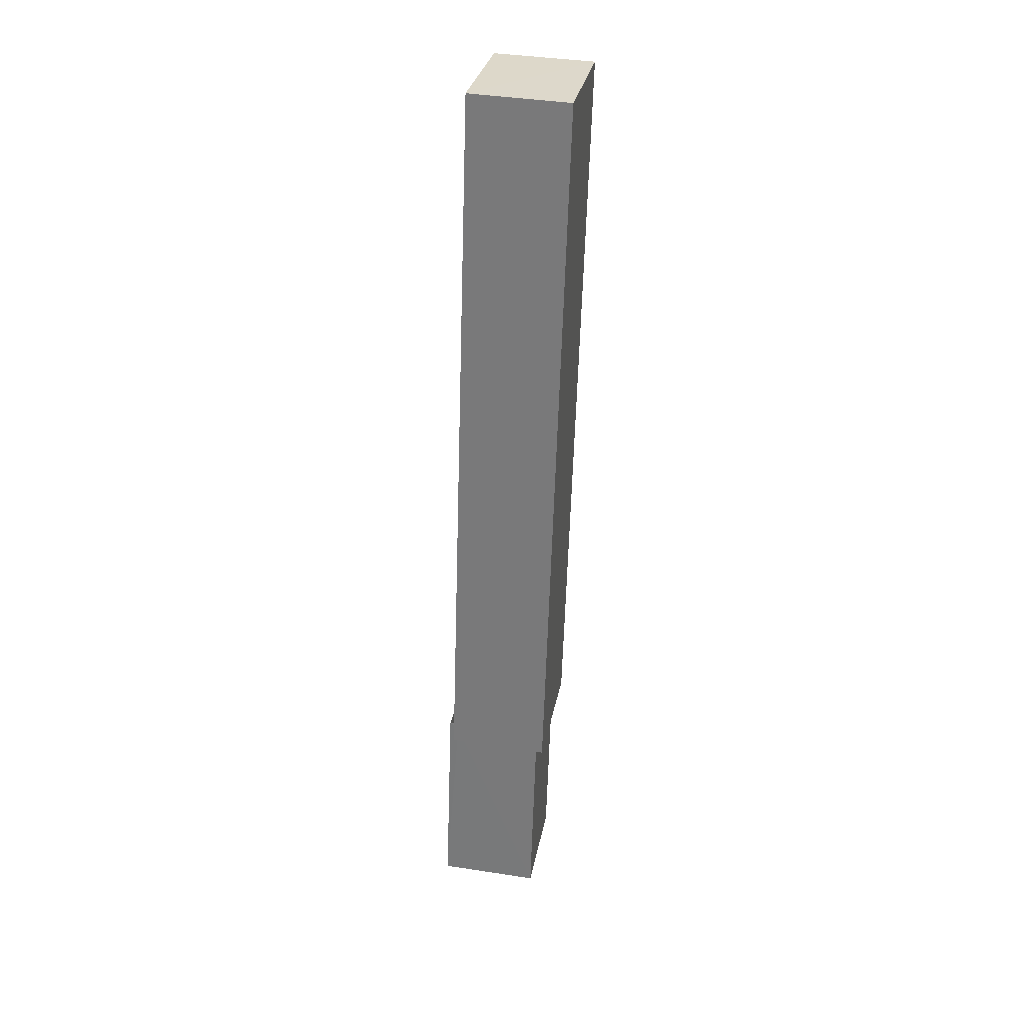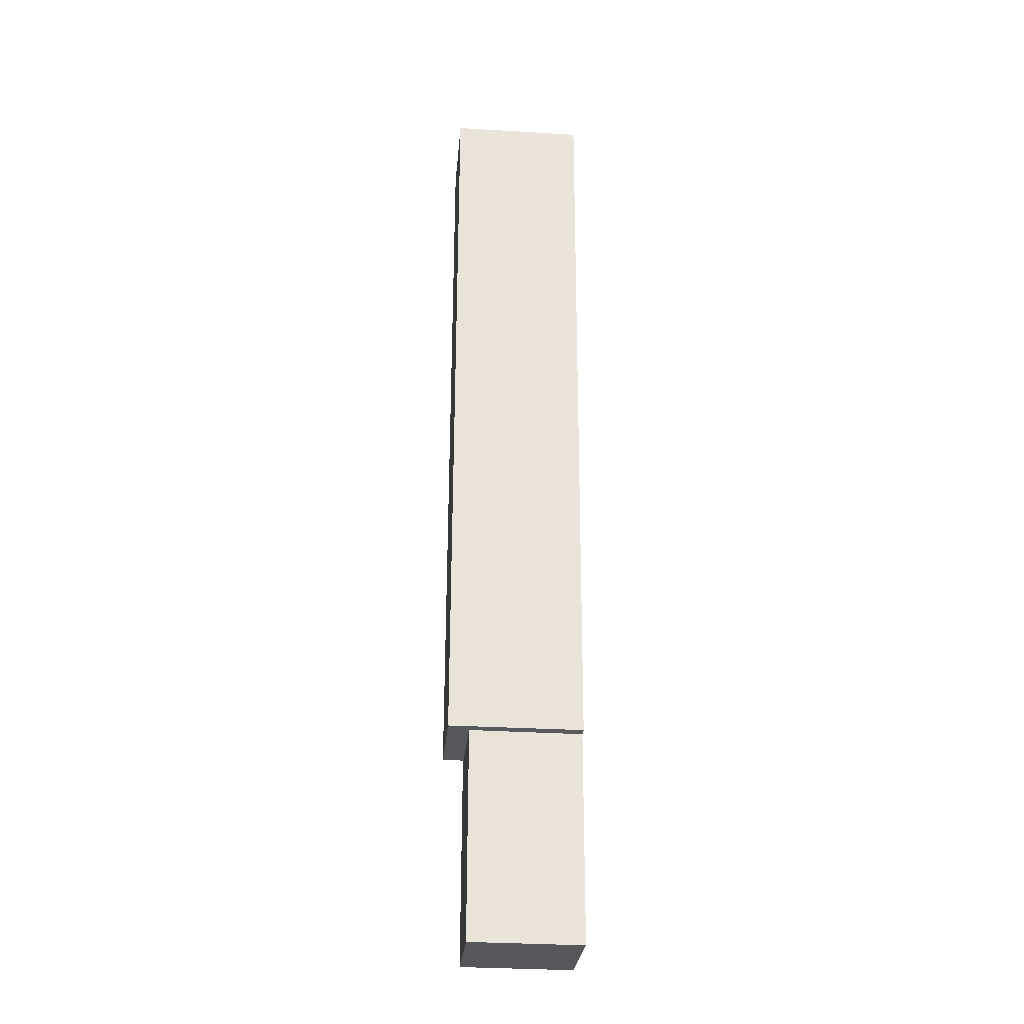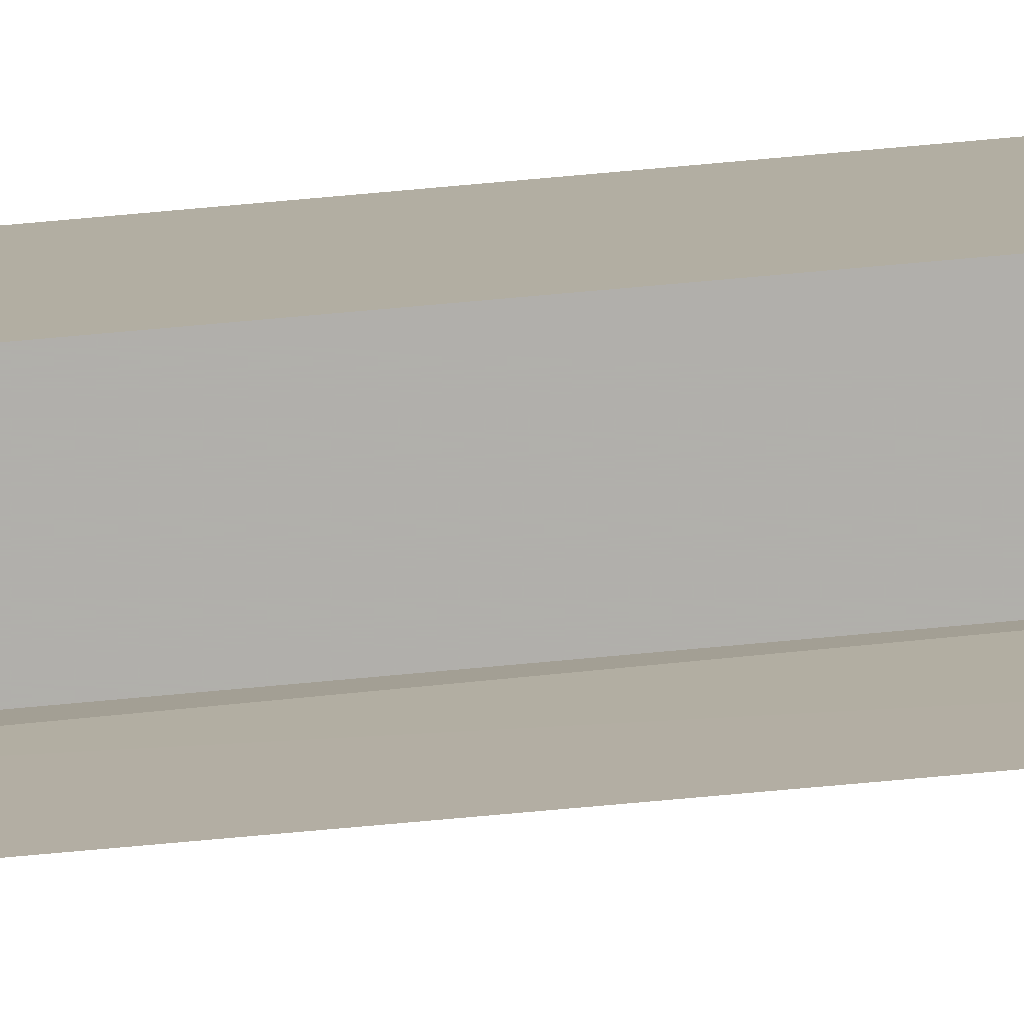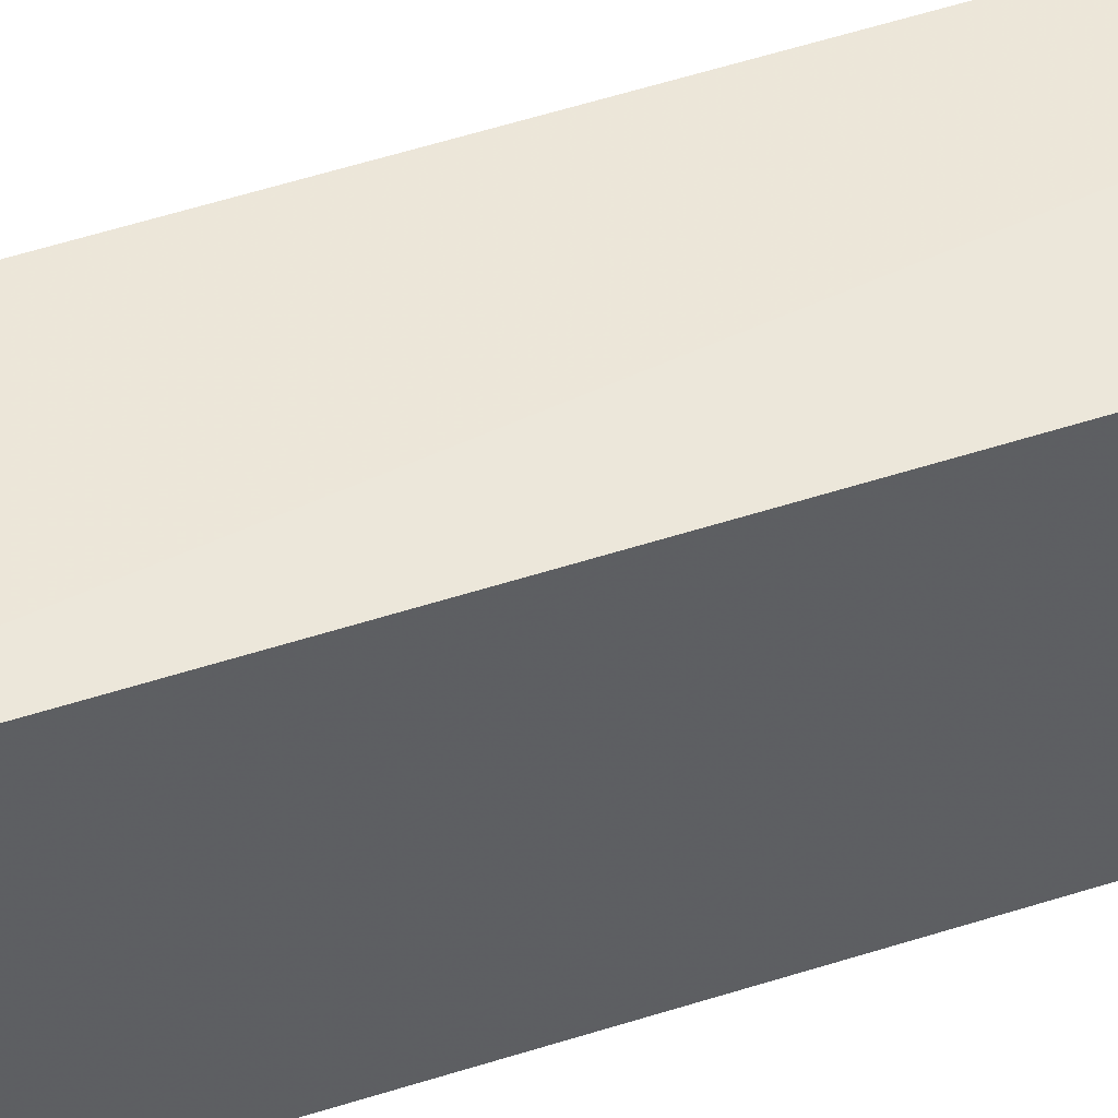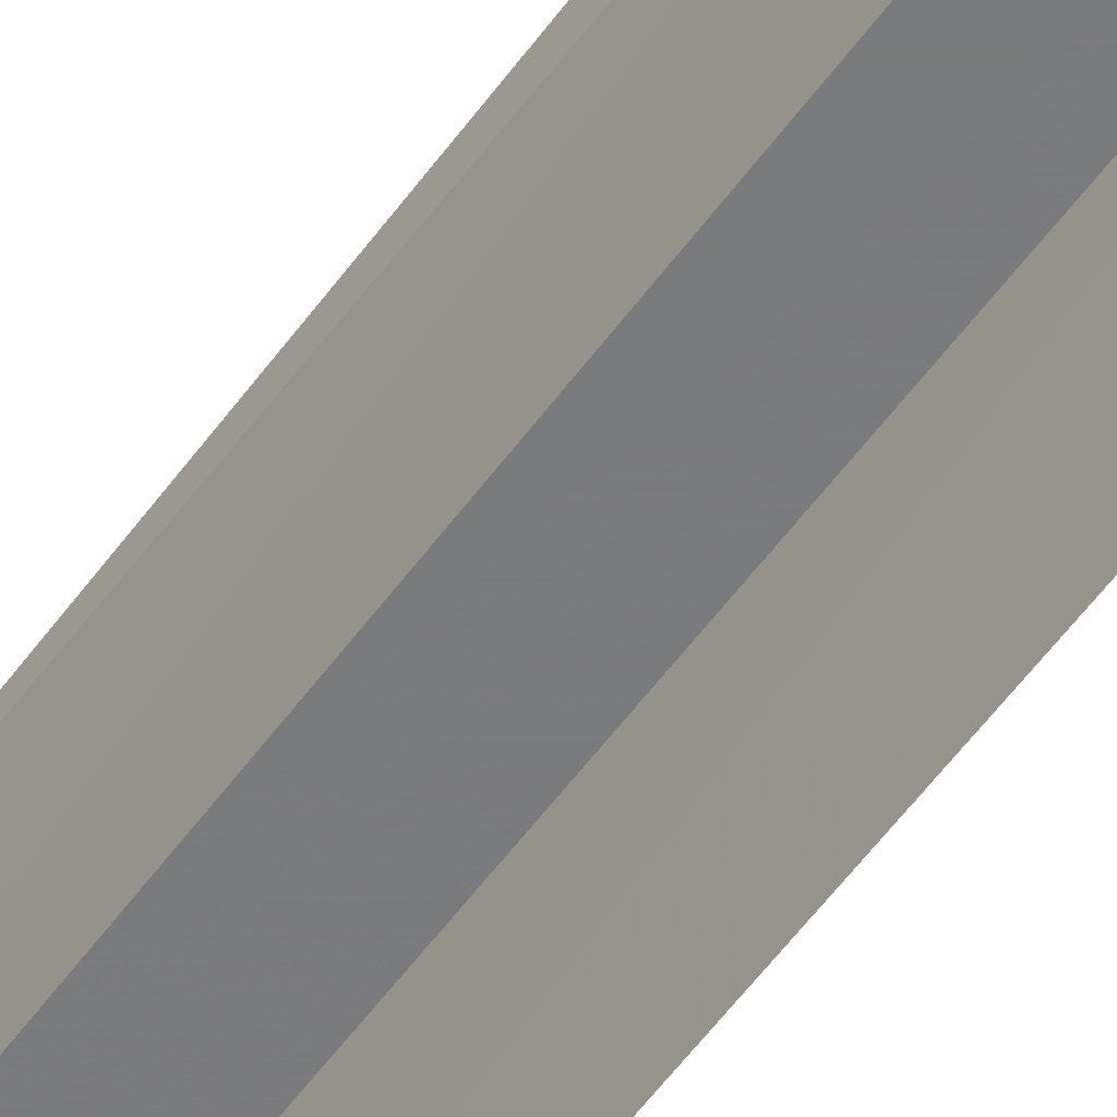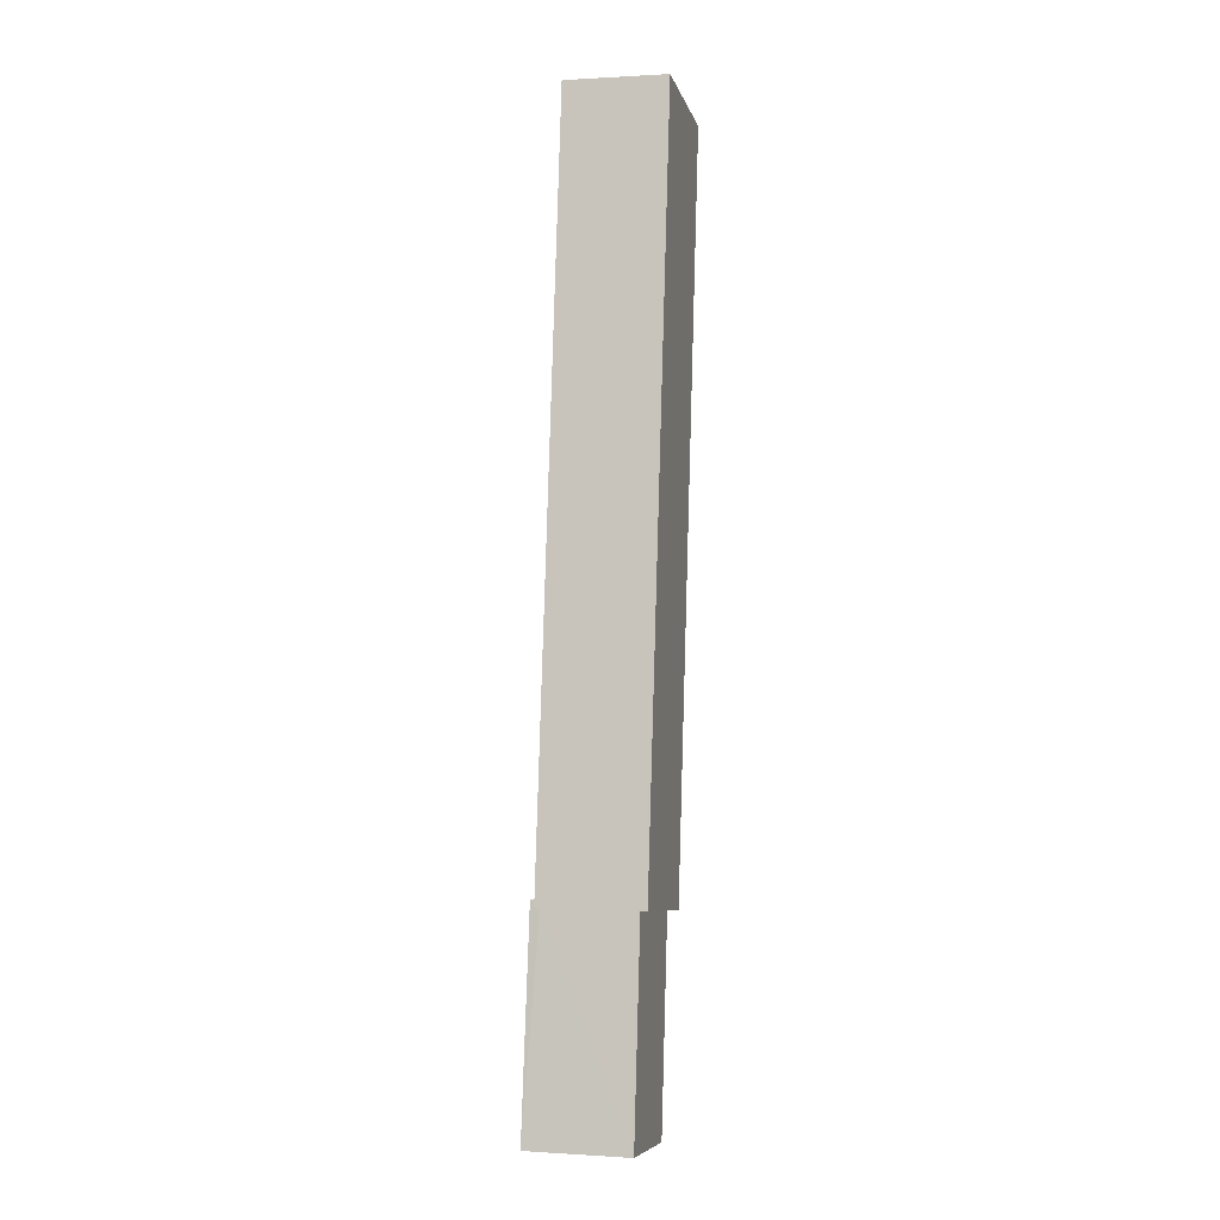
<metadata>
{"format":"obj","ext":"obj","renderer":"f3d","projection":"perspective","resolution":1024,"background":"white","views":[{"elev":30.5,"azim":10.5,"up":"+Y"},{"elev":-29.2,"azim":85.1,"up":"+Y"},{"elev":-78.3,"azim":93.4,"up":"+Z"},{"elev":49.5,"azim":68.2,"up":"+Z"},{"elev":-58.0,"azim":-37.7,"up":"+Z"},{"elev":-7.4,"azim":13.3,"up":"+Y"}]}
</metadata>
<code>
v -3.73e+05 -1.035e+05 30.47
v -3.73e+05 -1.035e+05 30.46
v -3.73e+05 -1.035e+05 30.46
v -3.73e+05 -1.035e+05 30.47
v -3.73e+05 -1.035e+05 30.47
v -3.73e+05 -1.035e+05 30.47
v -3.73e+05 -1.035e+05 30.47
v -3.73e+05 -1.035e+05 30.47
v -3.73e+05 -1.035e+05 33.82
v -3.73e+05 -1.035e+05 33.82
v -3.73e+05 -1.035e+05 33.82
v -3.73e+05 -1.035e+05 33.82
v -3.73e+05 -1.035e+05 33.29
v -3.73e+05 -1.035e+05 33.29
v -3.73e+05 -1.035e+05 33.29
v -3.73e+05 -1.035e+05 33.29
v -3.73e+05 -1.035e+05 33.29
v -3.73e+05 -1.035e+05 33.29
f 1 2 3
f 3 4 5
f 6 1 7
f 7 5 8
f 1 3 5
f 1 5 7
f 1 6 14
f 13 1 14
f 9 10 11
f 9 12 10
f 13 14 15
f 14 16 15
f 15 17 18
f 15 16 17
f 16 6 7
f 16 14 6
f 15 11 13
f 1 13 2
f 2 13 10
f 13 11 10
f 10 3 2
f 10 12 3
f 5 4 18
f 4 9 18
f 18 11 15
f 18 9 11
f 3 12 9
f 4 3 9
f 16 7 8
f 17 16 8
f 5 17 8
f 5 18 17

</code>
